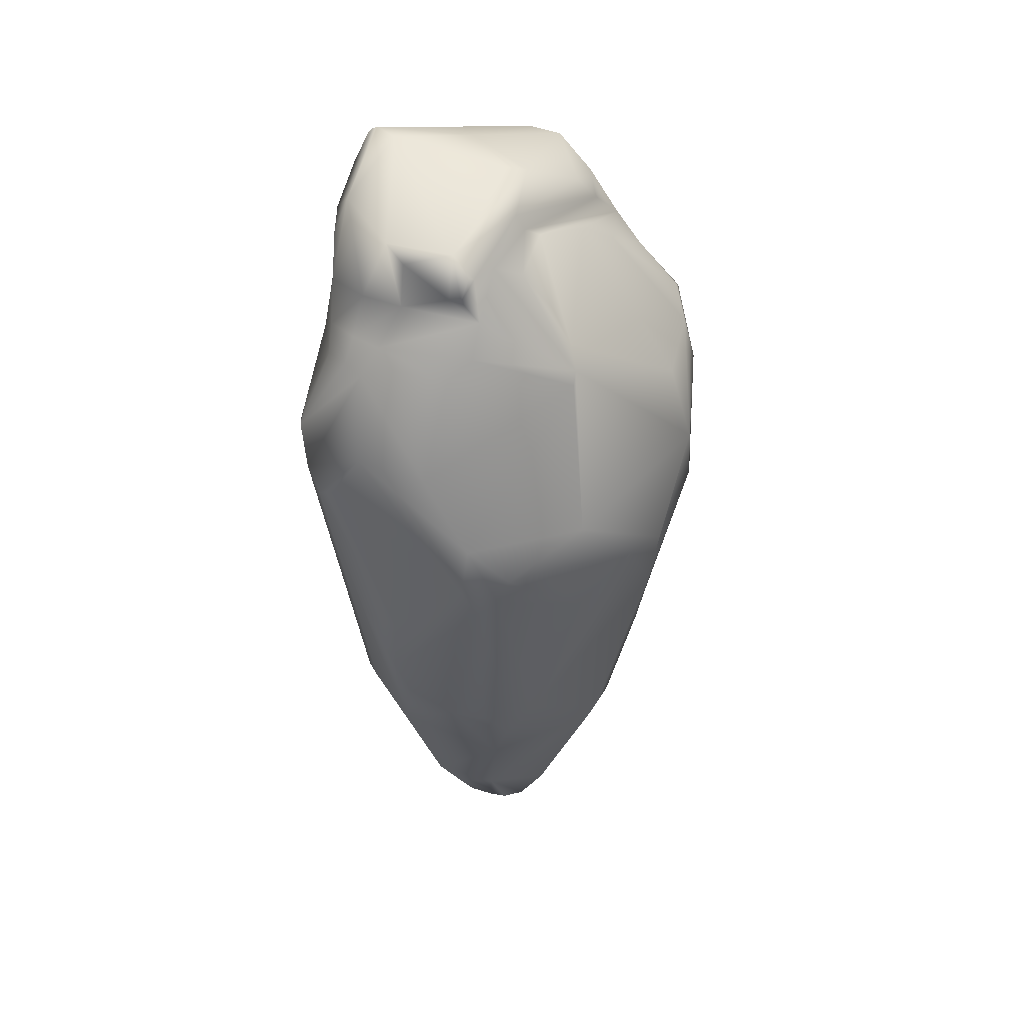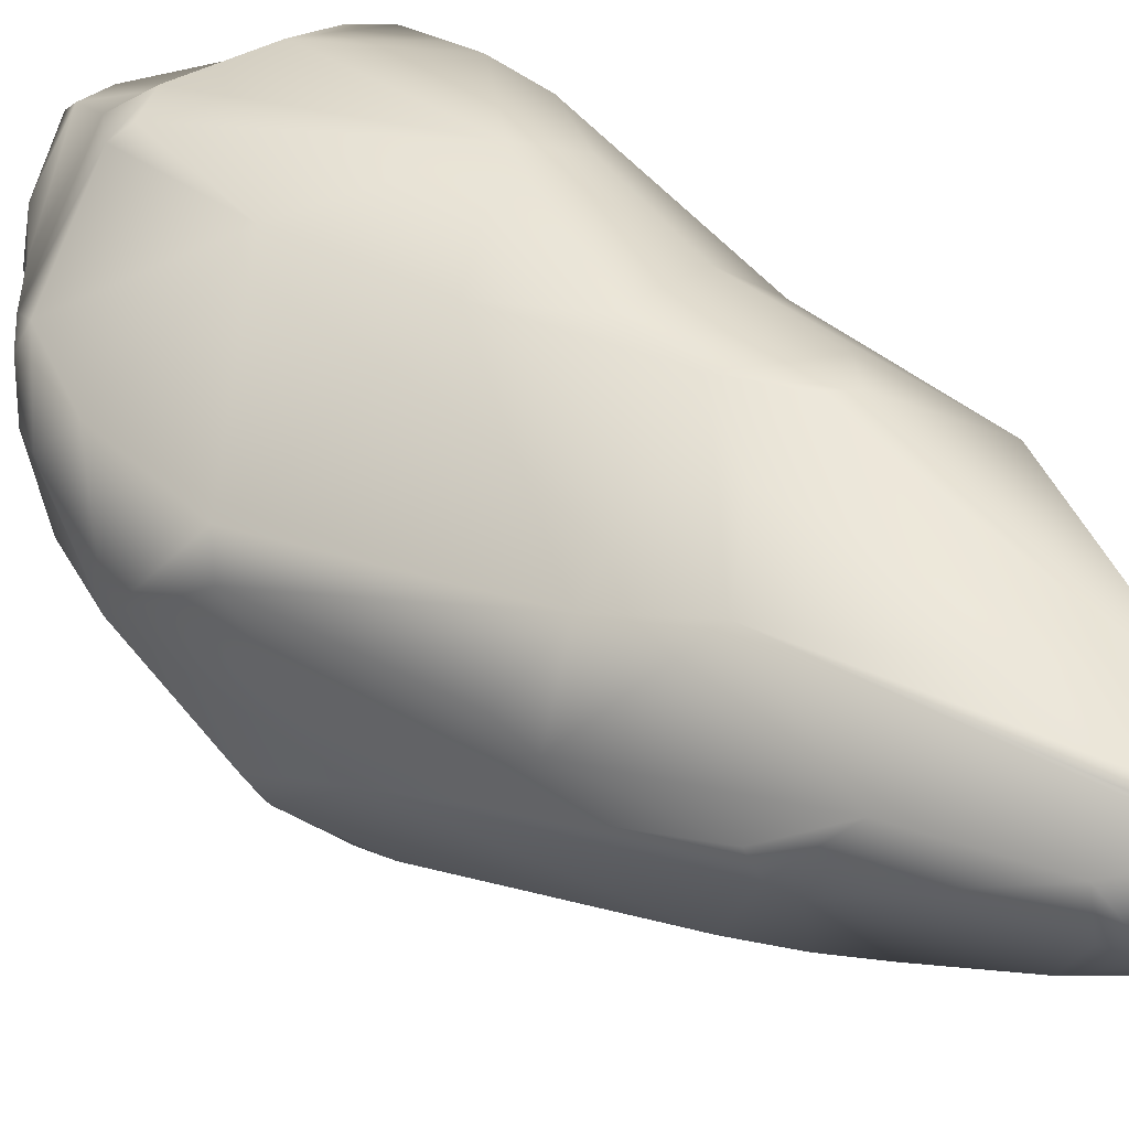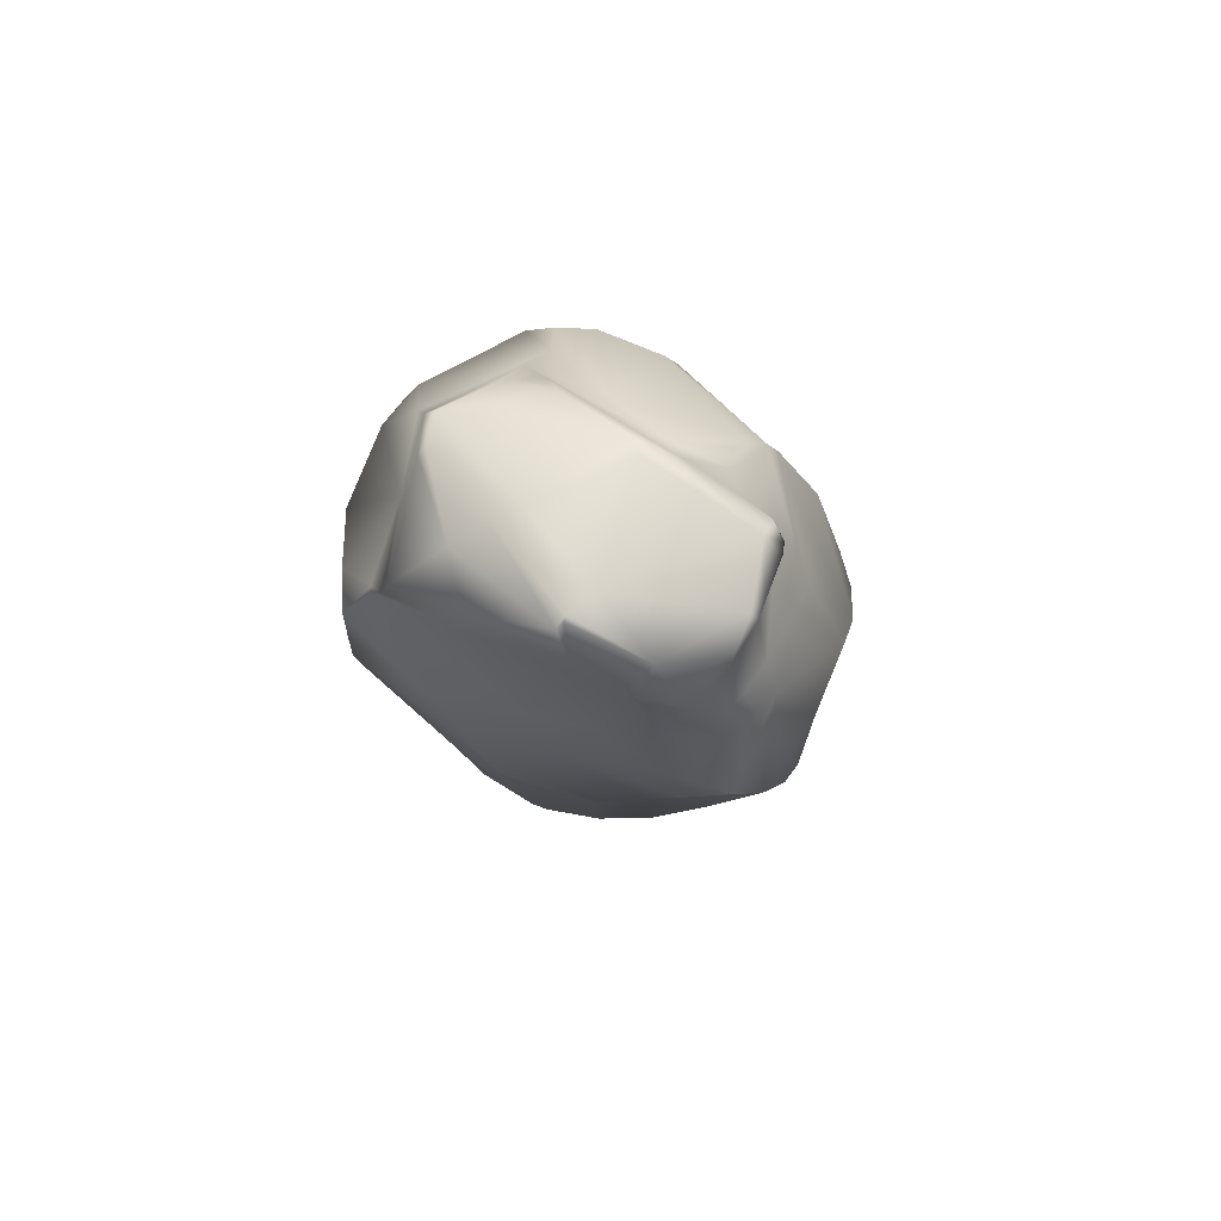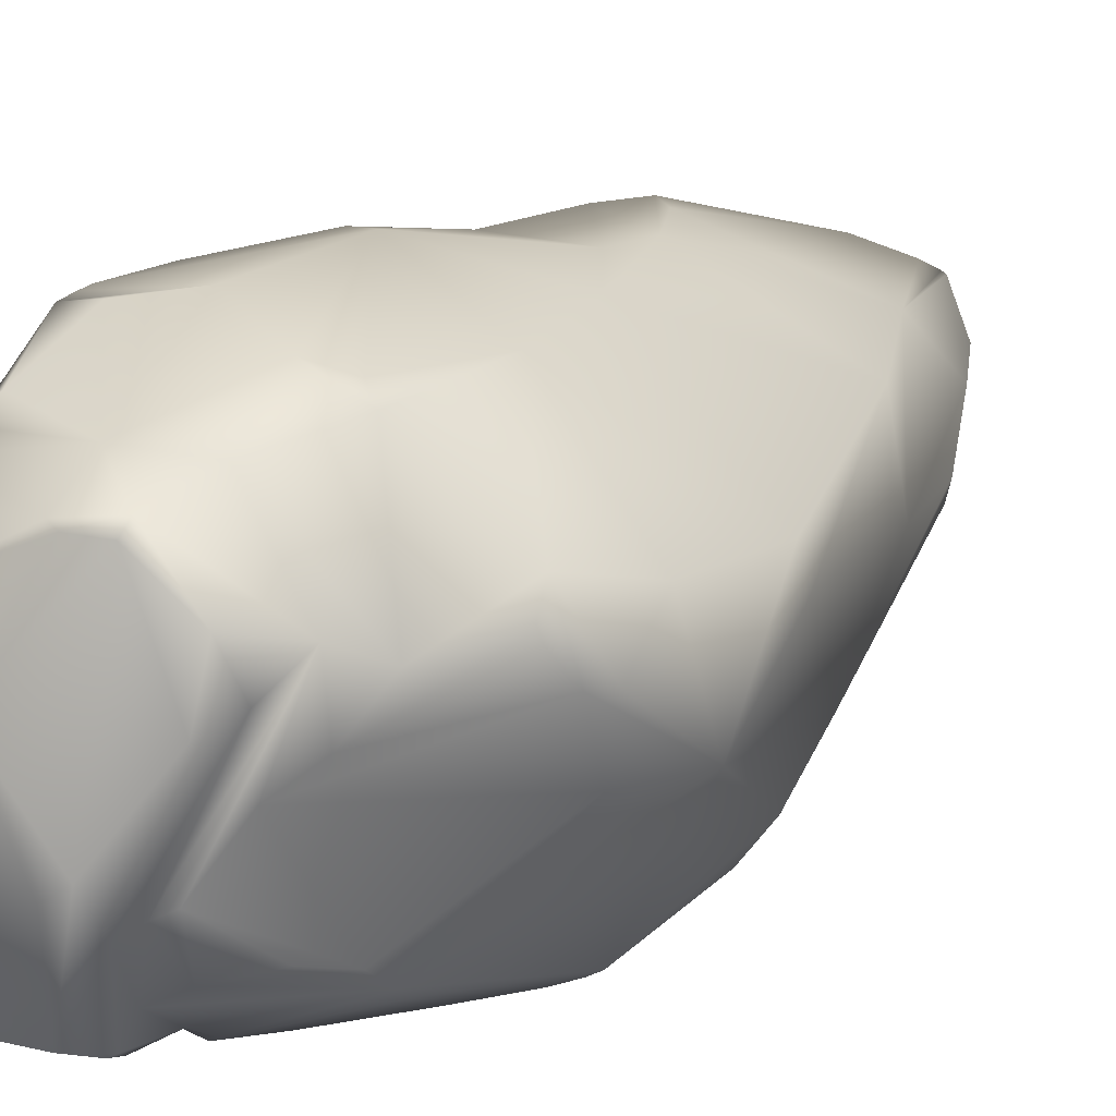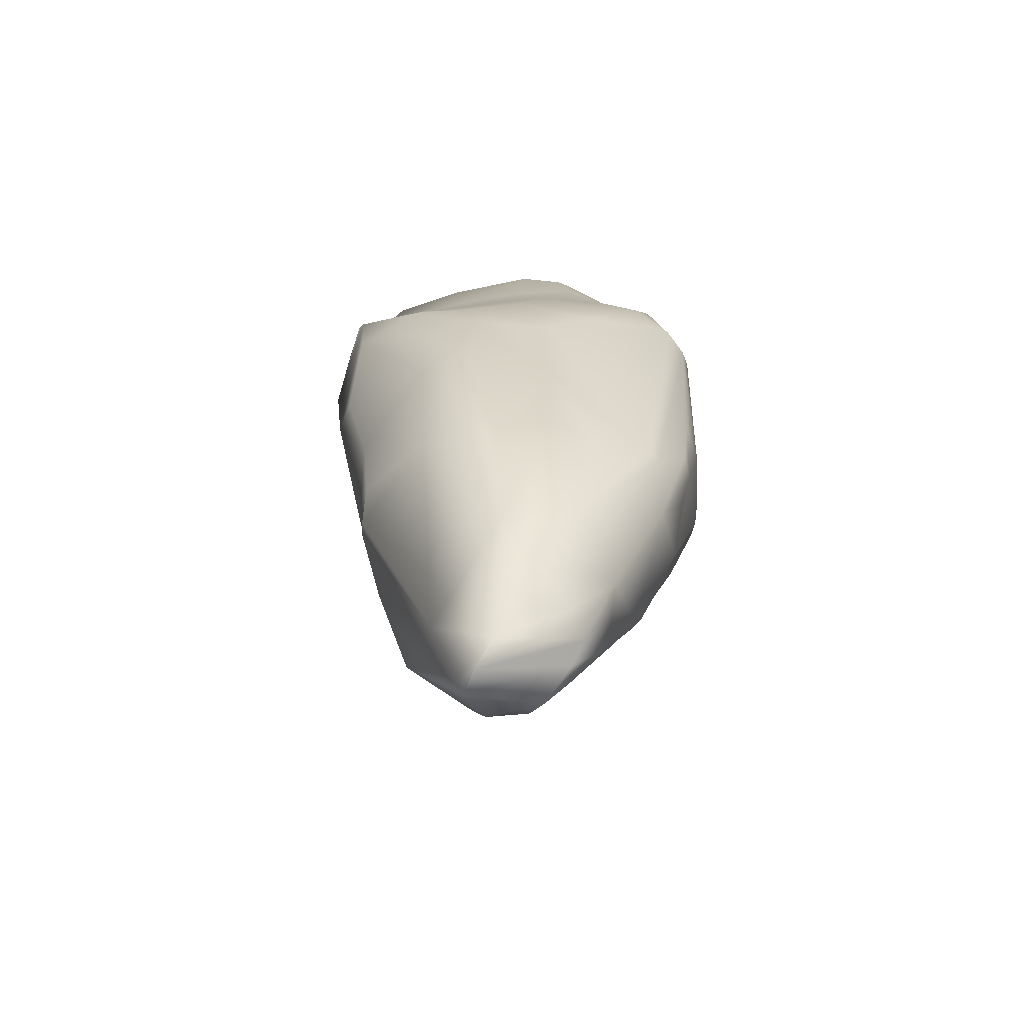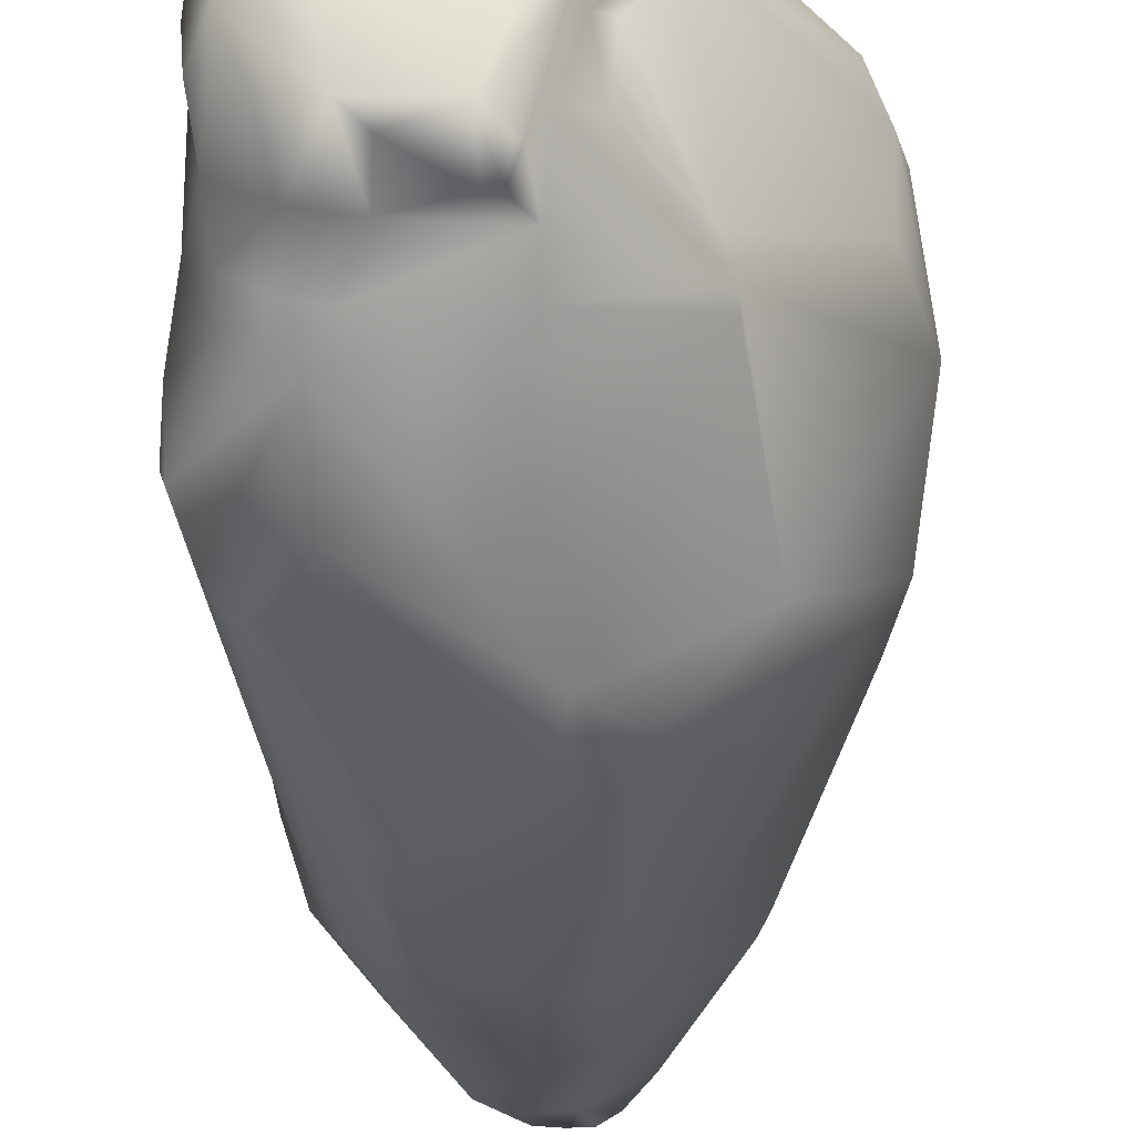
<metadata>
{"format":"obj","ext":"obj","renderer":"f3d","projection":"perspective","resolution":1024,"background":"white","views":[{"elev":39.6,"azim":-166.9,"up":"+Y"},{"elev":30.9,"azim":-44.1,"up":"+Z"},{"elev":74.4,"azim":102.8,"up":"+Y"},{"elev":21.3,"azim":-147.7,"up":"+Z"},{"elev":-68.5,"azim":85.6,"up":"+Y"},{"elev":-46.5,"azim":-178.1,"up":"+Z"}]}
</metadata>
<code>
g default
v 7.754 -1.389 -1.039
v 7.673 -0.3527 2.638
v 7.173 -8.583 1.279
v 7.329 -7.122 -1.151
v 7.772 0.8326 3.321
v 6.855 -9.791 2.064
v 6.252 -8.505 4.362
v 7.002 -0.4596 4.759
v 8.393 4.031 2.513
v 6.056 6.601 8.149
v 8.257 6.464 3.176
v 6.286 9.364 8.29
v 8.543 3.516 -1.204
v 8.408 7.294 -4.648
v 8.205 9.597 -2.16
v 8.238 9.831 -4.252
v 8.333 8.621 -5.801
v 8.15 8.768 -6.459
v 6.719 12.5 -5.996
v 6.942 15.16 -4.243
v 7.236 15.78 -2.487
v 6.753 16.01 0.4961
v 5.126 14.11 7.389
v 5.424 11.67 8.628
v 7.58 7.334 -7.513
v 4.974 12.34 -7.137
v 3.397 15.36 -5.951
v 1.046 12.88 -7.502
v 0.02543 15.01 -5.91
v 0.7201 16.18 -6.245
v 1.214 16.21 -6.285
v 5.271 15.22 -5.322
v 5.838 12.48 -6.549
v 4.02 18.18 -5.656
v 5.62 17.73 -5.009
v 3.22 17.47 -5.993
v 5.948 10.31 8.431
v 7.186 9.649 5
v 7.648 12.24 -1.034
v 7.678 12.23 -3.512
v 6.783 13.57 -5.259
v 5.58 13.53 -6.001
v 4.305 13.51 -6.552
v 0.1425 13.69 -6.772
v 8.465 5.818 -3.303
v 8.175 8.935 0.231
v 7.533 11.22 1.321
v 6.047 15.46 3.65
v 6.492 18.44 -2.939
v 7.259 16.56 -2.697
v 7.246 17.46 -2.103
v 0.4852 17.1 -5.82
v 1.226 17.92 -5.526
v 6.973 18.71 -0.1469
v 6.109 17.9 3.552
v 5.259 16.28 6.549
v 5.242 15.07 6.85
v 3.874 11.9 9.024
v 1.409 11.25 9.575
v 1.649 14.97 7.13
v -1.569 14.87 7.324
v -1.572 12.52 8.87
v -3.446 12.32 7.99
v -2.848 11.94 8.471
v 2.178 4.188 8.904
v 3.909 3.046 8.416
v 2.971 -6.124 6.875
v 3.282 -1.417 7.316
v -0.2126 -1.628 7.374
v -0.04088 -4.541 6.925
v 0.9842 -6.761 6.908
v 1.877 -7.493 6.915
v 1.757 -17.68 3.408
v 5.132 -14.14 0.9402
v 6.579 -8.13 -3.381
v 5.132 -12.67 -2.339
v 4.275 -16.13 -0.3105
v 2.223 -19.2 0.9151
v 3.163 -18.04 -0.4149
v 7.427 8.303 5.497
v 7.321 5.215 5.113
v 4.863 14.19 7.452
v 0.9413 17.63 6.473
v -0.7813 17.03 6.704
v 4.957 20.35 -0.7038
v 5.974 20.27 0.1296
v 6.199 20.18 0.1264
v 6.428 19.9 0.3533
v -2.032 1.355 7.288
v -3.384 6.779 7.733
v -1.662 -7.421 5.965
v 0.8815 -20.32 2.126
v -4.246 -9.344 4.455
v -0.155 -19.98 1.929
v 0.1409 -20.25 1.927
v 1.196 -20.08 1.592
v -0.8221 -18.68 -1.351
v 0.6627 -18.06 -2.369
v 1.52 -17.39 -2.812
v 2.729 -17.19 -2.158
v 1.932 -15.94 -3.683
v 2.928 -14.68 -4.058
v 5.898 -6.208 -5.713
v 6.85 6.536 -8.247
v 5.425 -6.42 -6.178
v 5.157 -0.5629 -8.039
v 4.657 -3.322 -7.742
v 3.892 -8.767 -6.37
v 3.831 -3.709 -8.029
v 3.275 -5.706 -7.565
v 3.544 -0.3684 -8.72
v 6.149 6.882 -8.575
v 4.782 8.992 -8.739
v 0.1279 2.857 -9.406
v 1.732 8.811 -9.273
v -0.237 5.439 -9.575
v -0.4963 1.556 -9.261
v 1.184 -6.986 -7.365
v -0.3878 -11.22 -5.483
v 0.1946 -15.2 -4.027
v -0.1201 -18.15 -2.289
v -2.113 -17.66 0.9081
v -4.156 -13.33 1.348
v -1.802 -17.69 -0.8449
v -4.383 -11.82 -1.391
v -5.115 -10.72 -0.2546
v -4.781 -11.03 -1.149
v -2.442 -7.56 -5.618
v -1.129 -9.254 -5.875
v -0.2023 -7.678 -6.708
v -1.145 -3.542 -7.703
v -1.516 2.472 -9.245
v -2.025 3.857 -9.302
v -6.372 -5.826 0.287
v -7.249 -0.6797 -2.6
v -6.733 3.105 -5.22
v -4.744 0.8943 -6.7
v -3.293 4.072 -8.583
v -4.856 5.731 -7.221
v -6.686 -4.497 0.9455
v -5.569 -6.048 3.705
v -8.146 3.043 3.165
v -8.352 2.779 1.725
v -7.916 8.051 3.802
v -8.525 6.829 -0.793
v -6.829 11.21 4.821
v -7.812 2.961 -3.668
v -7.47 10.02 -0.4199
v -3.936 12.07 -5.365
v -7.568 11 2.246
v -7.906 10.03 2.04
v -3.932 12.54 -4.948
v 3.54 12.86 -7.128
v -1.38 16.37 -3.911
v -0.2793 16.88 -4.513
v 0.278 16.99 -5.691
v -2.698 14.73 -3.798
v -3.566 13.37 -4.233
v -2.558 16.92 4.519
v -0.77 17.55 6.309
v -0.7451 19.38 -0.4754
v -2.421 17.58 2.365
v -3.959 15.2 4.021
v -3.161 16.5 2.873
v -0.7105 18.22 -2.32
v -1.031 17.4 -2.052
v -1.628 17.07 -1.748
v -3.061 16.23 0.6059
v -0.04582 19.68 -0.9787
v 0.533 17.75 6.291
v -4.217 15.23 1.654
v -5.176 14.1 3.362
v -6.911 11.9 3.724
v 3.911 17.91 4.68
v 3.04 18.91 3.451
v 2.359 19.08 2.478
g Crystal_low
f 1 2 3 4
f 3 2 5 6
f 8 7 6 5
f 5 9 81 8
f 80 81 9 11
f 9 5 2 1
f 13 11 9
f 13 9 1
f 13 45 46 11
f 17 16 15 14
f 16 17 18 19
f 40 41 20 21
f 39 40 21 22
f 47 48 23 38
f 24 37 38 23
f 17 14 25 18
f 27 32 42 43
f 43 44 29 27
f 31 27 29 30
f 41 42 32 20
f 32 34 35 20
f 27 36 34 32
f 38 80 11
f 46 47 38 11
f 16 40 39 15
f 19 41 40 16
f 33 42 41 19
f 43 42 33 26
f 26 153 43
f 46 45 14 15
f 39 47 46 15
f 22 48 47 39
f 20 35 49 50
f 51 21 50
f 20 50 21
f 51 50 49
f 30 52 53 31
f 53 34 36 31
f 31 36 27
f 51 54 22 21
f 48 22 54 55
f 57 48 55 56
f 24 23 82 58
f 48 57 23
f 60 59 58 82
f 60 61 62 59
f 62 61 63 64
f 24 58 59 37
f 66 10 12 65
f 59 65 12 37
f 68 67 7 8
f 66 68 8 10
f 68 66 65 69
f 69 70 67 68
f 70 71 72 67
f 72 73 7 67
f 74 6 7 73
f 3 6 74 4
f 76 75 4 74
f 79 77 74 78
f 38 37 12 80
f 10 81 80 12
f 8 81 10
f 82 23 57
f 60 82 57
f 60 57 56 83
f 84 61 60 83
f 49 35 34 85
f 49 85 86 87
f 54 51 49 87
f 88 54 87
f 65 59 62 64
f 90 89 65 64
f 73 72 71 91
f 93 92 73 91
f 93 94 95 92
f 78 74 73 92
f 95 96 78 92
f 95 97 98 96
f 99 78 96 98
f 100 79 78 99
f 99 101 102 100
f 100 102 77 79
f 77 76 74
f 77 102 76
f 1 4 75 103
f 25 45 13 103
f 25 14 45
f 1 103 13
f 105 104 25 103
f 107 106 104 105
f 103 75 76 105
f 105 76 102 108
f 108 109 107 105
f 110 109 108
f 106 107 109 111
f 104 106 111 112
f 114 113 112 111
f 116 115 113 114
f 114 111 109 117
f 109 110 118 117
f 110 108 118
f 119 118 108 102
f 120 119 102 101
f 101 99 98 120
f 121 98 97
f 120 98 121
f 123 122 94 93
f 125 124 122 123
f 123 126 127 125
f 120 124 125 119
f 120 121 97 124
f 94 122 97 95
f 122 124 97
f 129 119 125 128
f 129 130 118 119
f 128 131 130 129
f 117 118 130 131
f 116 114 132 133
f 117 132 114
f 117 131 132
f 153 115 28
f 113 25 104 112
f 25 113 26 18
f 33 18 26
f 19 18 33
f 126 134 135 127
f 128 125 127 135
f 128 135 136 137
f 132 131 128 137
f 137 138 133 132
f 136 139 138 137
f 134 126 123 93
f 141 140 134 93
f 143 140 141 142
f 142 144 145 143
f 90 64 63 146
f 144 142 90 146
f 142 141 89 90
f 70 69 89 141
f 93 91 70 141
f 91 71 70
f 65 89 69
f 135 134 140 143
f 135 143 145 147
f 139 136 147 145
f 135 147 136
f 152 145 148
f 151 144 146 150
f 150 148 145 151
f 151 145 144
f 139 145 152 149
f 133 138 139 116
f 116 139 149 115
f 28 115 149 44
f 26 113 115 153
f 43 153 28
f 43 28 44
f 44 149 152 29
f 152 154 155 29
f 156 29 155
f 30 29 156 52
f 158 157 154 152
f 162 159 160 161
f 164 163 159 162
f 162 161 165 164
f 164 165 166 163
f 155 166 165 156
f 166 155 154 167
f 167 168 163 166
f 156 165 53 52
f 53 165 161 169
f 53 169 85 34
f 161 160 176 169
f 170 160 84 83
f 83 56 174 170
f 163 168 171 172
f 163 61 84 159
f 160 159 84
f 61 163 172 63
f 172 173 146 63
f 173 172 171 150
f 173 150 146
f 150 171 168 148
f 148 168 158 152
f 167 157 158 168
f 167 154 157
f 170 174 175
f 88 55 54
f 88 87 86
f 170 175 176 160
f 174 56 55
f 88 174 55
f 176 175 86 85
f 169 176 85
f 175 174 88 86

</code>
